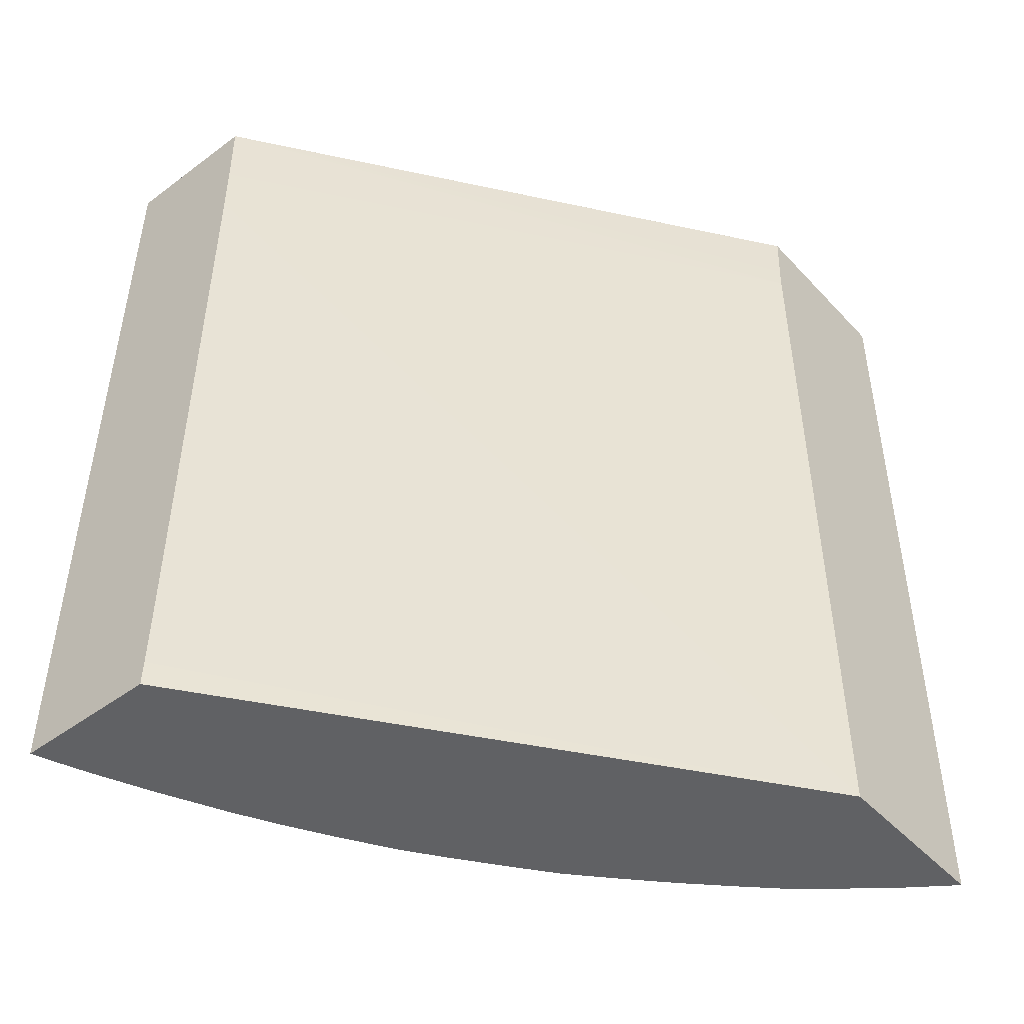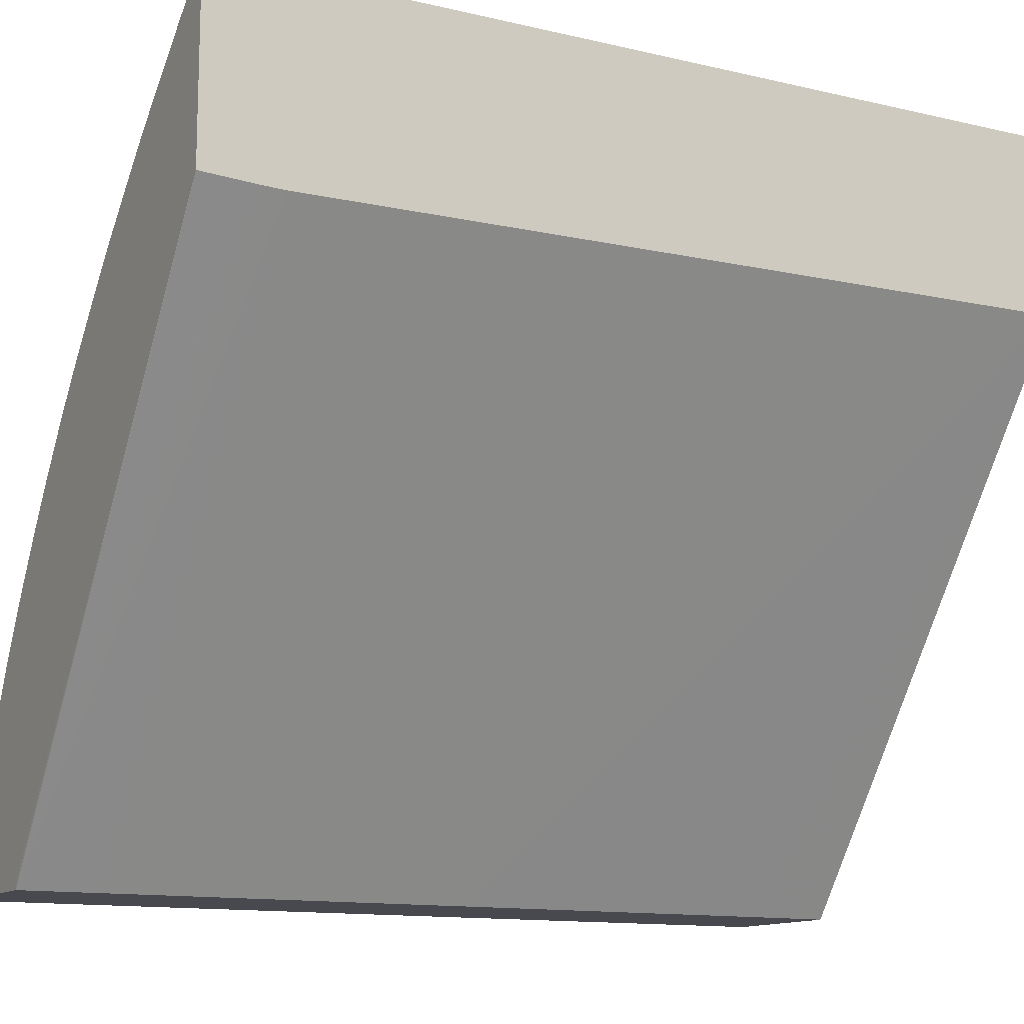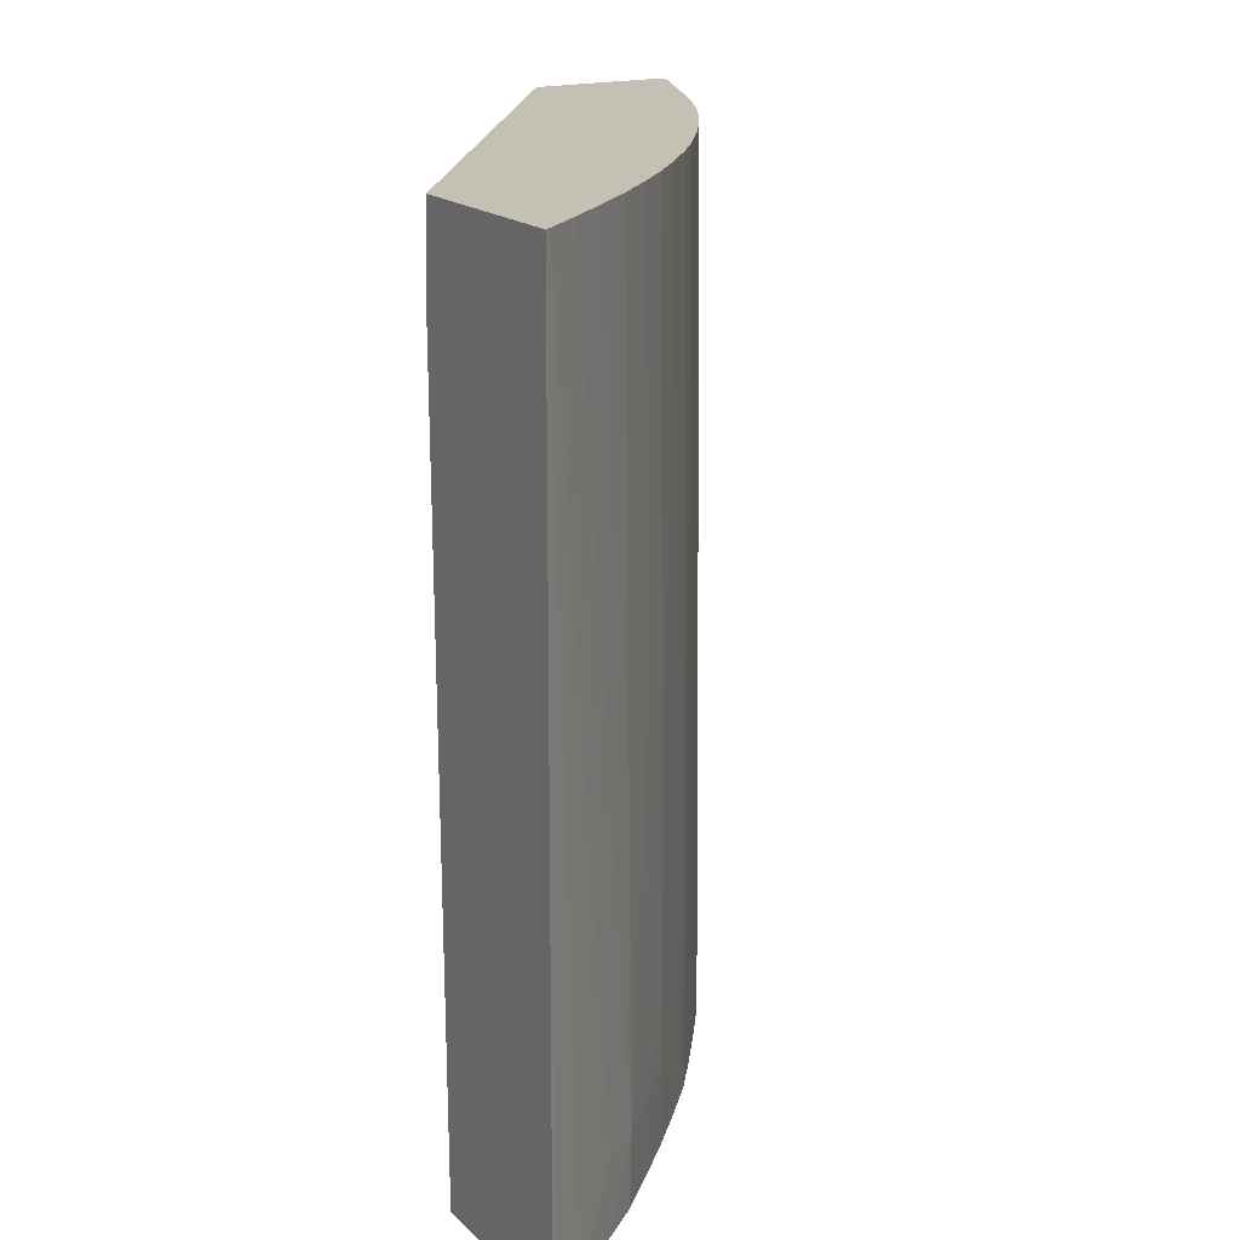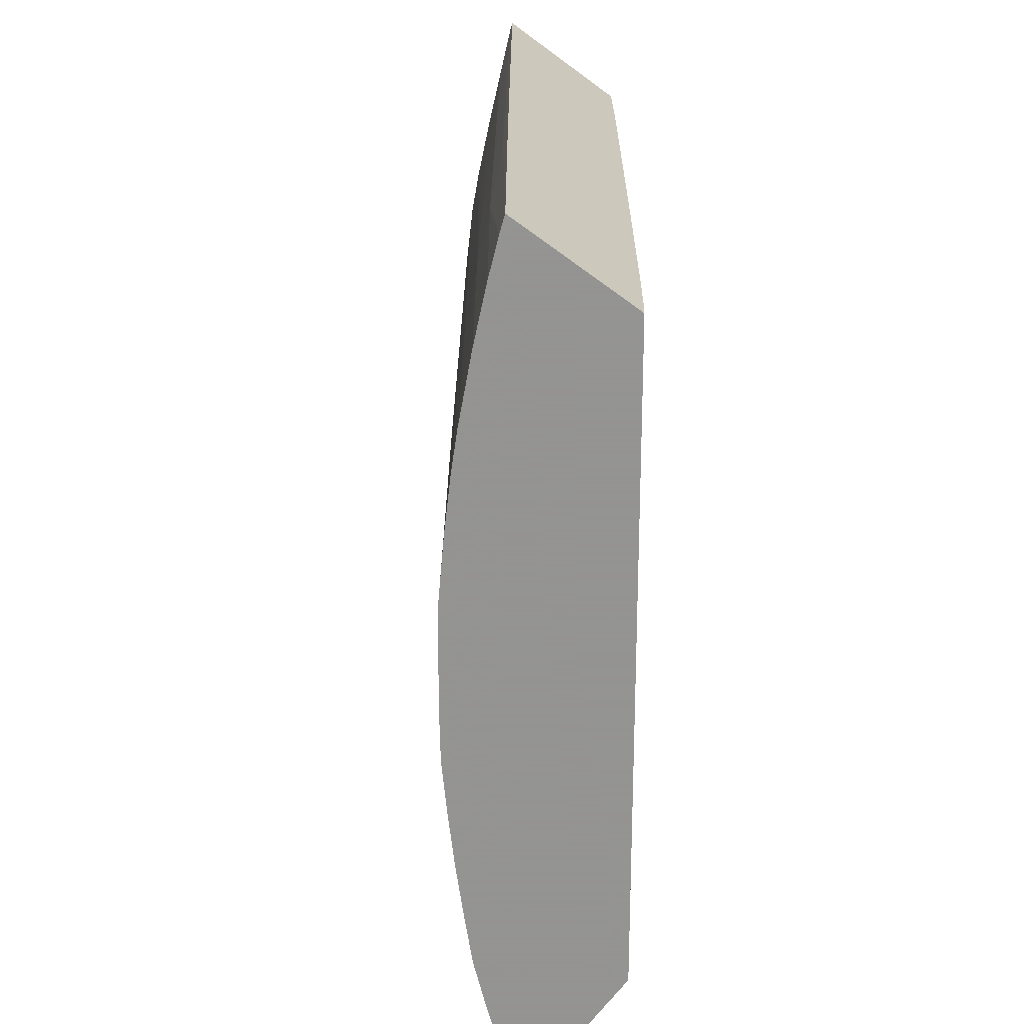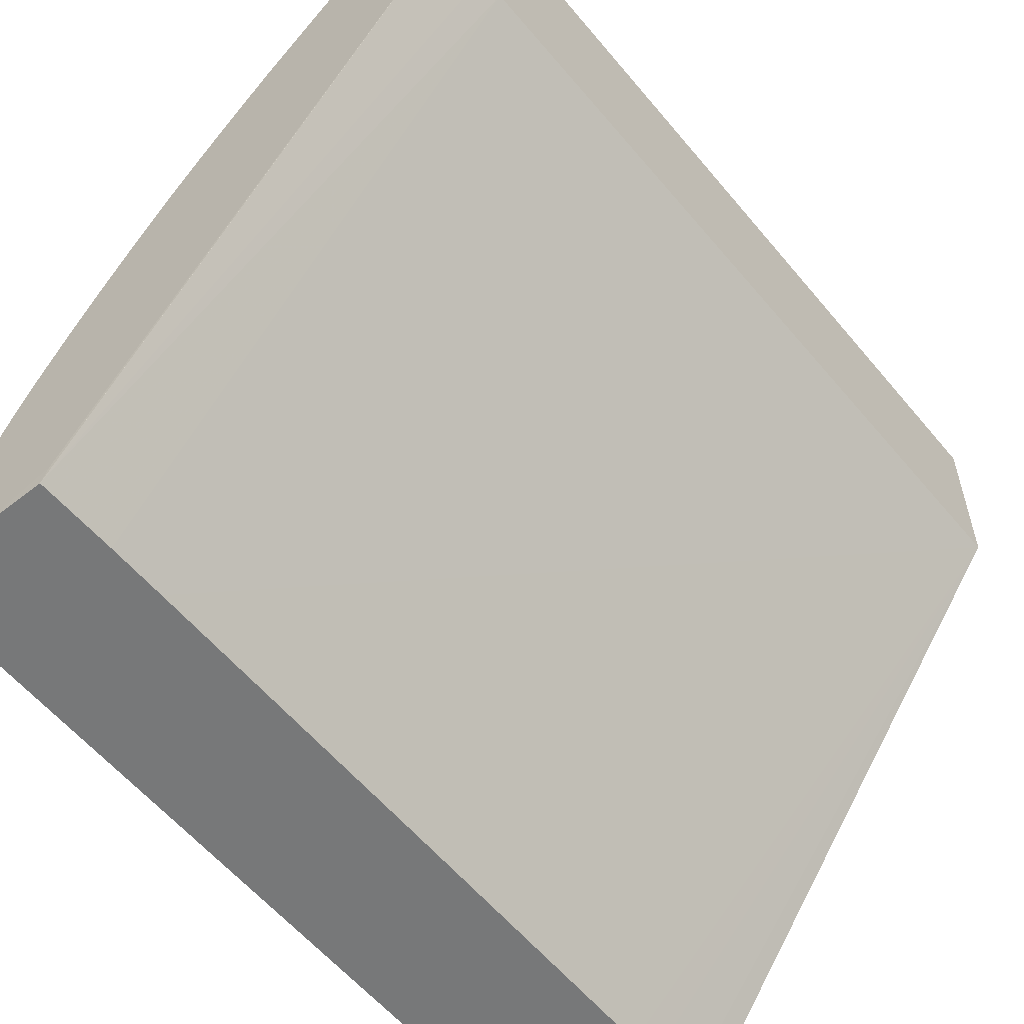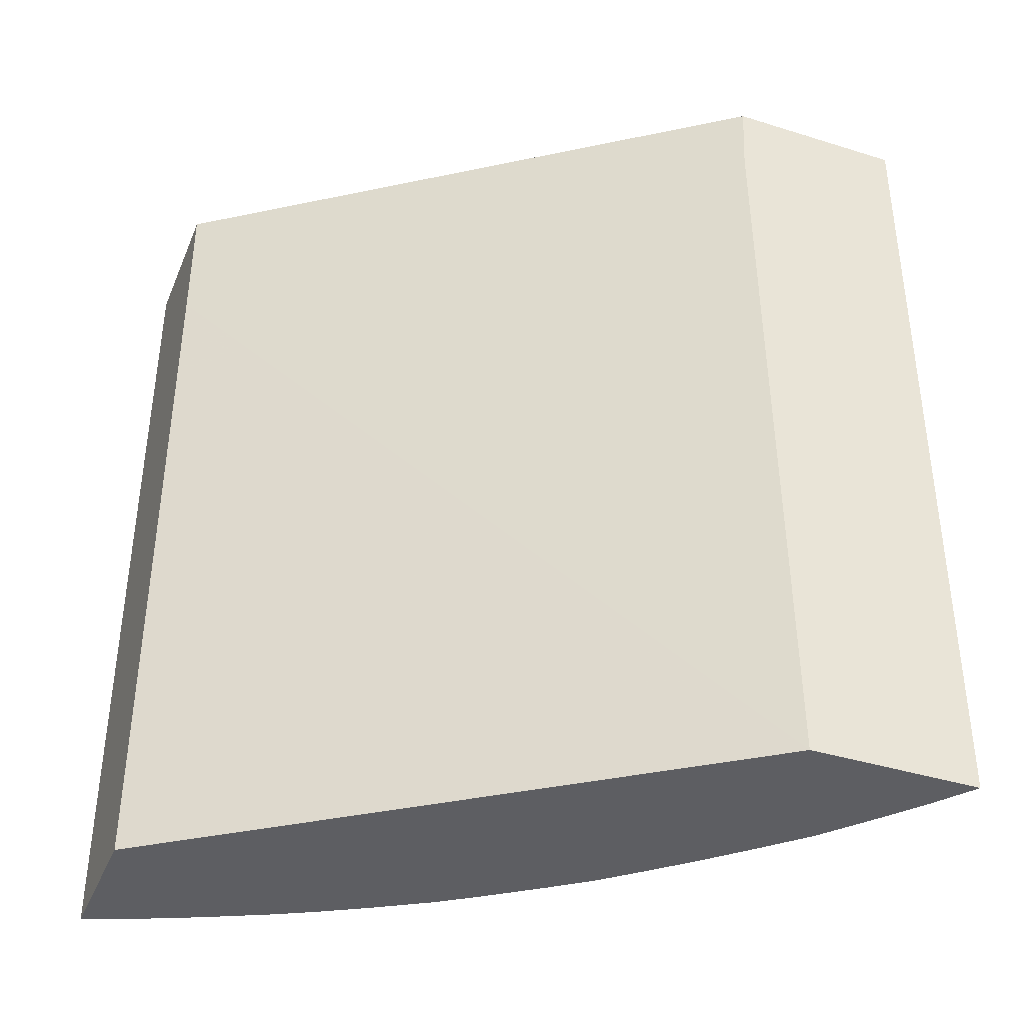
<metadata>
{"format":"obj","ext":"obj","renderer":"f3d","projection":"perspective","resolution":1024,"background":"white","views":[{"elev":-46.8,"azim":40.2,"up":"+Z"},{"elev":-12.6,"azim":61.8,"up":"+Y"},{"elev":18.0,"azim":149.4,"up":"+Z"},{"elev":-66.9,"azim":-36.4,"up":"+Z"},{"elev":-57.4,"azim":39.3,"up":"+Y"},{"elev":-39.1,"azim":68.7,"up":"+Z"}]}
</metadata>
<code>
v -0.04281 0.01635 0.01441
v -0.04265 0.01678 0.01441
v -0.03917 0.01635 0.01441
v -0.04276 0.01635 0.02216
v -0.04262 0.01674 0.02216
v -0.04226 0.01773 0.01441
v -0.04225 0.01773 0.02021
v -0.0292 0.02986 0.01441
v -0.03915 0.01635 0.01507
v -0.04263 0.01635 0.0358
v -0.04224 0.01772 0.02216
v -0.04256 0.01659 0.03385
v -0.04223 0.01779 0.01441
v -0.04162 0.01913 0.02021
v -0.04163 0.01913 0.01441
v -0.03903 0.01635 0.02411
v -0.03911 0.01635 0.01701
v -0.03912 0.01635 0.01631
v -0.0292 0.03424 0.01441
v -0.0292 0.02966 0.03385
v -0.03895 0.01635 0.03243
v -0.03902 0.01635 0.02469
v -0.04211 0.01635 0.03581
v -0.04256 0.01653 0.03581
v -0.0416 0.01913 0.02216
v -0.04218 0.01756 0.03385
v -0.04073 0.02064 0.03581
v -0.0408 0.02075 0.02216
v -0.04081 0.02077 0.02021
v -0.04082 0.02079 0.01441
v -0.04161 0.01918 0.01441
v -0.02934 0.03416 0.01441
v -0.0292 0.03433 0.03581
v -0.0292 0.02969 0.03445
v -0.03896 0.01635 0.0358
v -0.03894 0.01635 0.03385
v -0.04075 0.01635 0.03581
v -0.04142 0.01913 0.03581
v -0.04147 0.01913 0.03385
v -0.04025 0.02161 0.03581
v -0.0403 0.02174 0.02021
v -0.04031 0.02176 0.01441
v -0.03031 0.03345 0.01441
v -0.02934 0.03423 0.03581
v -0.0292 0.03311 0.03581
v -0.0292 0.02976 0.0358
v -0.02921 0.02976 0.03581
v -0.03878 0.01676 0.03581
v -0.03943 0.02303 0.03581
v -0.03955 0.02303 0.02021
v -0.03957 0.02303 0.01441
v -0.04029 0.0218 0.01441
v -0.03034 0.03342 0.01441
v -0.03156 0.03247 0.01631
v -0.03032 0.03341 0.03581
v -0.03254 0.03169 0.01631
v -0.03867 0.02423 0.03581
v -0.03875 0.02434 0.02021
v -0.03876 0.02436 0.01441
v -0.03955 0.02307 0.01441
v -0.03153 0.03247 0.01441
v -0.03145 0.03244 0.03581
v -0.03251 0.03166 0.01441
v -0.03254 0.03163 0.01441
v -0.03349 0.03069 0.01441
v -0.03352 0.03071 0.01631
v -0.03352 0.0307 0.01826
v -0.03349 0.03067 0.02411
v -0.03249 0.03165 0.02411
v -0.03802 0.02521 0.03581
v -0.03809 0.02531 0.01441
v -0.03243 0.03157 0.03581
v -0.03444 0.02972 0.01441
v -0.03449 0.02972 0.01631
v -0.0345 0.02972 0.01826
v -0.03447 0.02968 0.02411
v -0.0344 0.02963 0.03581
v -0.03343 0.0306 0.03581
v -0.03704 0.02655 0.03581
v -0.0371 0.02666 0.01441
v -0.03447 0.02969 0.01441
v -0.03537 0.02872 0.01441
v -0.03632 0.02766 0.01441
v -0.03528 0.02865 0.03581
v -0.03626 0.02753 0.03581
v -0.03635 0.02763 0.01441
f 1 2 6
f 1 6 13
f 1 13 15
f 1 15 31
f 1 31 30
f 1 30 42
f 1 42 52
f 1 52 51
f 1 51 60
f 1 60 59
f 1 59 71
f 1 71 80
f 1 80 86
f 1 86 83
f 1 83 82
f 1 82 81
f 1 81 73
f 1 73 65
f 1 65 64
f 1 64 63
f 1 63 61
f 1 61 53
f 1 53 43
f 1 43 32
f 1 32 19
f 1 19 8
f 1 8 3
f 1 3 9
f 1 9 18
f 1 18 17
f 1 17 16
f 1 16 22
f 1 22 21
f 1 21 36
f 1 36 35
f 1 35 37
f 1 37 23
f 1 23 10
f 1 10 4
f 1 4 5
f 1 5 2
f 2 5 7
f 2 7 6
f 3 8 9
f 4 10 5
f 5 11 7
f 5 10 12
f 5 12 11
f 6 7 13
f 7 11 14
f 7 14 15
f 7 15 13
f 8 16 17
f 8 17 18
f 8 18 9
f 8 19 33
f 8 33 45
f 8 45 46
f 8 46 34
f 8 34 20
f 8 20 21
f 8 21 22
f 8 22 16
f 10 23 24
f 10 24 12
f 11 25 14
f 11 12 26
f 11 26 25
f 12 24 26
f 14 25 27
f 14 27 28
f 14 28 29
f 14 29 30
f 14 30 31
f 14 31 15
f 19 32 33
f 20 34 35
f 20 35 36
f 20 36 21
f 23 37 48
f 23 48 47
f 23 47 45
f 23 45 33
f 23 33 44
f 23 44 55
f 23 55 62
f 23 62 72
f 23 72 78
f 23 78 77
f 23 77 84
f 23 84 85
f 23 85 79
f 23 79 70
f 23 70 57
f 23 57 49
f 23 49 40
f 23 40 27
f 23 27 38
f 23 38 24
f 24 38 26
f 25 26 39
f 25 39 27
f 26 38 39
f 27 39 38
f 27 40 28
f 28 40 29
f 29 40 41
f 29 41 30
f 30 41 42
f 32 43 33
f 33 43 44
f 34 46 35
f 35 46 47
f 35 47 48
f 35 48 37
f 40 49 41
f 41 50 51
f 41 51 52
f 41 52 42
f 41 49 50
f 43 53 54
f 43 54 44
f 44 54 56
f 44 56 55
f 45 47 46
f 49 57 58
f 49 58 50
f 50 58 59
f 50 59 60
f 50 60 51
f 53 61 54
f 54 61 56
f 55 56 62
f 56 61 63
f 56 63 64
f 56 64 65
f 56 65 66
f 56 66 67
f 56 67 68
f 56 68 69
f 56 69 62
f 57 70 58
f 58 71 59
f 58 70 71
f 62 69 72
f 65 73 66
f 66 73 74
f 66 74 75
f 66 75 67
f 67 75 68
f 68 75 76
f 68 76 77
f 68 77 78
f 68 78 72
f 68 72 69
f 70 79 71
f 71 79 80
f 73 81 74
f 74 81 82
f 74 82 83
f 74 83 75
f 75 83 84
f 75 84 76
f 76 84 77
f 79 85 86
f 79 86 80
f 83 86 85
f 83 85 84

</code>
